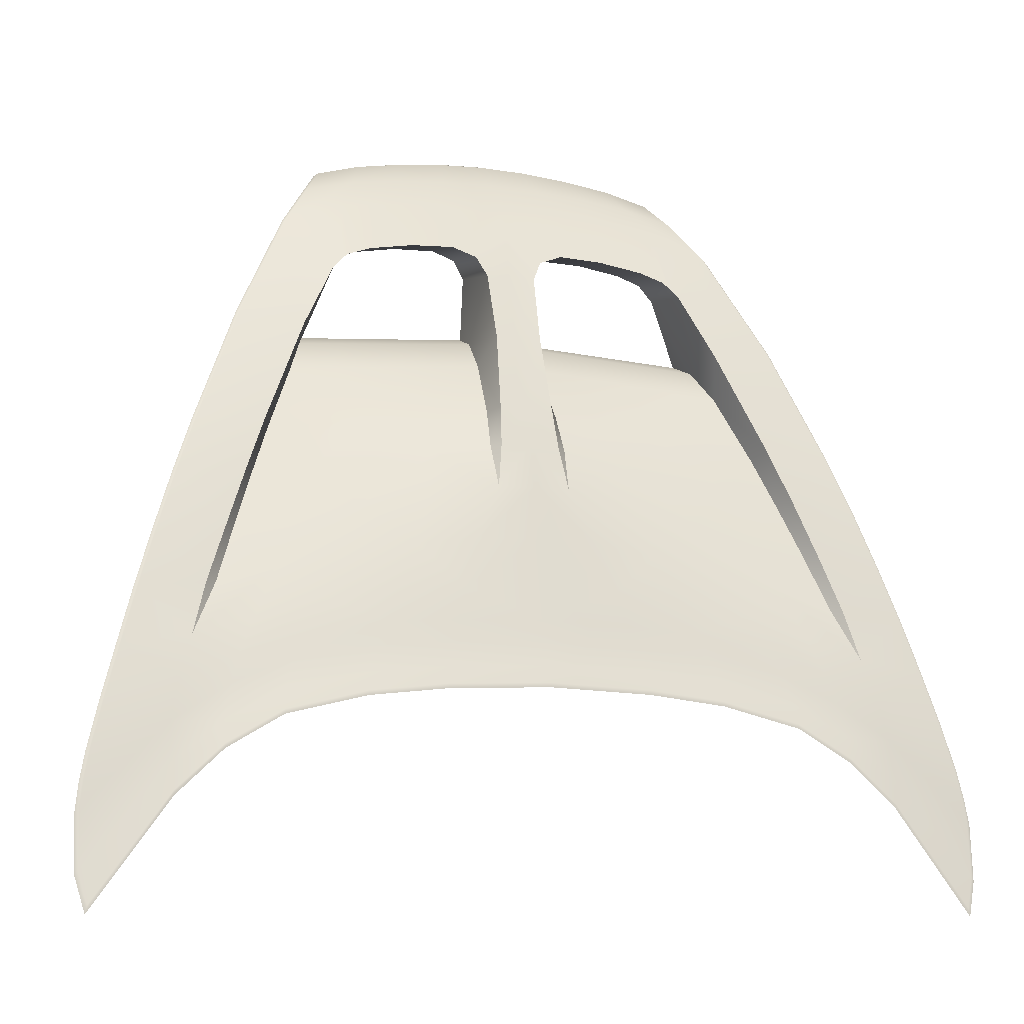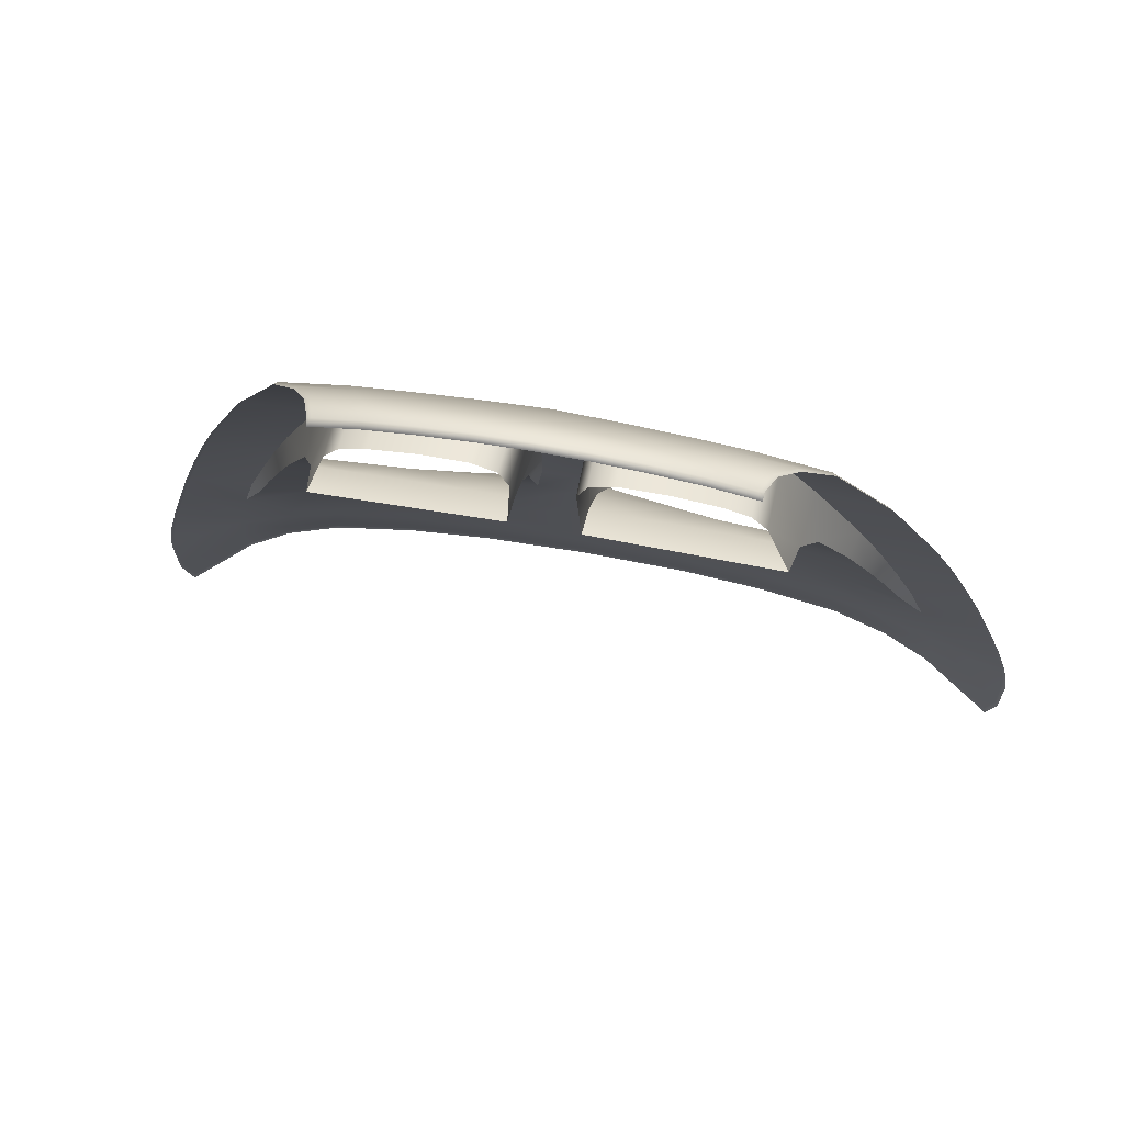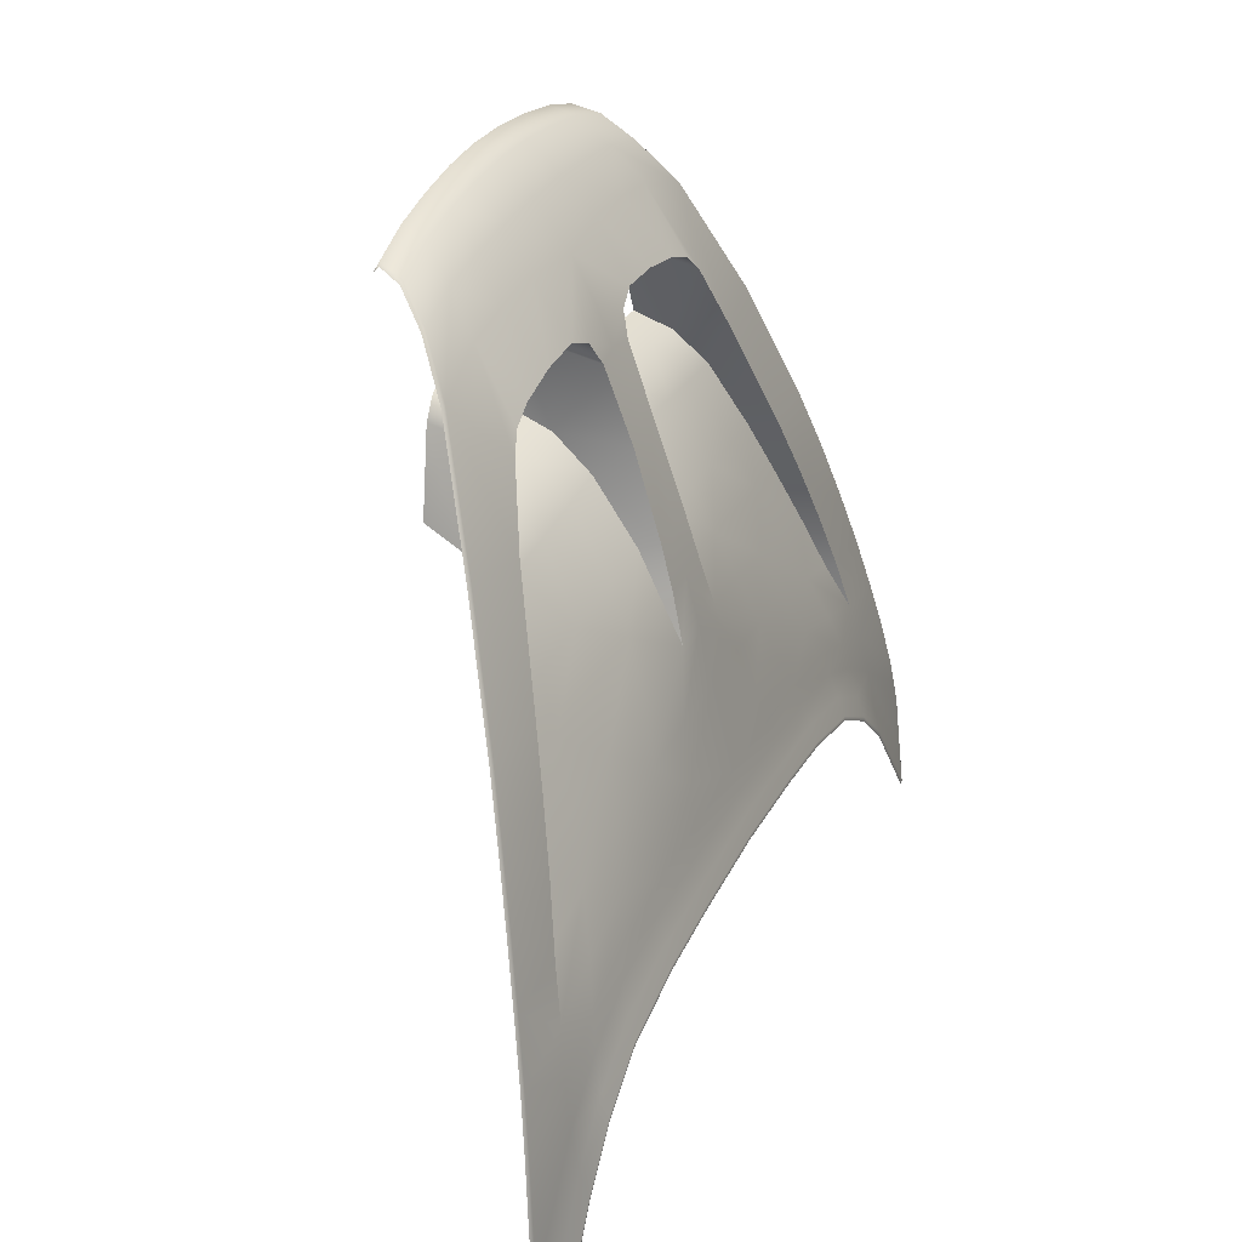
<metadata>
{"format":"obj","ext":"obj","renderer":"f3d","projection":"perspective","resolution":1024,"background":"white","views":[{"elev":-10.2,"azim":161.8,"up":"+Z"},{"elev":60.7,"azim":10.9,"up":"+Z"},{"elev":30.7,"azim":112.6,"up":"+Z"}]}
</metadata>
<code>
g model_car_111_body_hood_LOD1
v 0.06565 0.3738 2.296
v 0.06846 0.4074 2.285
v 0.1364 0.4087 2.278
v 0.1313 0.3755 2.289
v 0.07714 0.4464 2.243
v 0.1522 0.4463 2.237
v 0.1733 0.4829 2.186
v 0.09366 0.4837 2.192
v -5.96e-08 0.4928 2.183
v 0.086 0.5293 2.115
v 0.1495 0.5293 2.112
v -5.96e-08 0.4467 2.245
v -5.96e-08 0.407 2.287
v 0.1313 0.3697 2.279
v 0.06565 0.3681 2.286
v -5.96e-08 0.3732 2.299
v -5.96e-08 0.3674 2.289
v 0.2146 0.5323 2.1
v 0.05106 0.5354 2.101
v -5.96e-08 0.5225 2.125
v -5.96e-08 0.5434 2.076
v 0.03668 0.5471 2.07
v 0.2431 0.4834 2.177
v 0.2231 0.4473 2.228
v 0.3355 0.4931 2.144
v 0.2735 0.5435 2.063
v 0.3216 0.569 1.968
v 0.4139 0.5553 1.983
v 0.386 0.6138 1.814
v 0.4827 0.6087 1.811
v 0.4172 0.6356 1.733
v 0.5135 0.6314 1.726
v 0.4469 0.6556 1.65
v 0.5414 0.6518 1.643
v 0.4763 0.6735 1.566
v 0.568 0.6706 1.559
v 0.4963 0.6887 1.493
v 0.5917 0.6873 1.477
v 0.2944 0.4511 2.209
v 0.5149 0.7004 1.434
v 0.6132 0.701 1.402
v 0.6304 0.7115 1.335
v 0.5267 0.7119 1.374
v 0.434 0.6999 1.466
v 0.4459 0.7083 1.426
v 0.3615 0.7064 1.464
v 0.3729 0.7169 1.421
v 0.4556 0.719 1.377
v 0.3753 0.7272 1.393
v 0.456 0.7297 1.345
v 0.3758 0.7271 1.386
v 0.4559 0.7294 1.338
v 0.5256 0.7224 1.319
v 0.6435 0.7303 1.178
v 0.5237 0.7334 1.281
v 0.632 0.7397 1.133
v 0.6348 0.7386 1.121
v 0.5232 0.7328 1.274
v 0.6435 0.7214 1.259
v 0.6495 0.7192 1.252
v 0.6484 0.7279 1.171
v 0.2572 0.7176 1.447
v 0.2469 0.7074 1.485
v 0.1376 0.7093 1.494
v 0.1451 0.7191 1.458
v 0.1469 0.7283 1.434
v 0.2598 0.7273 1.421
v 0.2307 0.7 1.519
v 0.342 0.6987 1.501
v 0.1269 0.7019 1.526
v -5.96e-08 0.7027 1.53
v 0.1114 0.6904 1.576
v -5.96e-08 0.6912 1.579
v -5.96e-08 0.6742 1.651
v 0.08936 0.6728 1.647
v -5.96e-08 0.6553 1.729
v 0.05302 0.6552 1.728
v -5.96e-08 0.6378 1.794
v 0.04344 0.6378 1.794
v -5.96e-08 0.6205 1.853
v 0.03947 0.6209 1.853
v 0.2077 0.6884 1.568
v 0.3144 0.6864 1.551
v 0.4092 0.6861 1.523
v 0.3781 0.6648 1.594
v 0.4605 0.663 1.57
v 0.4318 0.6346 1.653
v 0.3472 0.6385 1.672
v 0.3212 0.6098 1.748
v 0.4022 0.6048 1.735
v 0.3746 0.577 1.808
v 0.2995 0.5819 1.817
v 0.3338 0.5354 1.907
v 0.2678 0.536 1.912
v 0.251 0.4931 1.961
v 0.3119 0.495 1.956
v 0.2143 0.5874 1.828
v 0.1916 0.5366 1.919
v 0.1291 0.5929 1.838
v 0.1154 0.5373 1.925
v 0.04862 0.5379 1.931
v 0.05315 0.5978 1.847
v 0.1085 0.4887 1.972
v 0.04672 0.4867 1.977
v 0.1063 0.4403 1.991
v 0.04647 0.439 1.995
v 0.1386 0.6211 1.779
v 0.05656 0.6262 1.792
v 0.154 0.6475 1.711
v 0.2514 0.6429 1.692
v 0.2299 0.6155 1.763
v 0.2819 0.6672 1.618
v 0.1796 0.6704 1.636
v 0.04862 0.5379 1.931
v 0.03377 0.5838 1.969
v 0.03947 0.6209 1.853
v 0.05315 0.5978 1.847
v 0.05656 0.6262 1.792
v 0.04344 0.6378 1.794
v 0.05302 0.6552 1.728
v 0.04672 0.4867 1.977
v 0.03668 0.5471 2.07
v 0.04056 0.4328 2.094
v 0.0545 0.4309 2.123
v 0.05106 0.5354 2.101
v 0.08809 0.4304 2.136
v 0.086 0.5293 2.115
v 0.1512 0.4319 2.133
v 0.1495 0.5293 2.112
v 0.2149 0.4339 2.122
v 0.2146 0.5323 2.1
v 0.2502 0.4353 2.109
v 0.2514 0.5364 2.087
v 0.04647 0.439 1.995
v 0.2713 0.4372 2.083
v 0.2735 0.5435 2.063
v 0.3119 0.495 1.956
v 0.3035 0.4448 1.977
v 0.3216 0.569 1.968
v 0.3338 0.5354 1.907
v 0.386 0.6138 1.814
v 0.3746 0.577 1.808
v 0.4022 0.6048 1.735
v 0.4172 0.6356 1.733
v 0.4318 0.6346 1.653
v 0.4469 0.6556 1.65
v 0.4605 0.663 1.57
v 0.4763 0.6735 1.566
v 0.4963 0.6887 1.493
v 0.2514 0.5364 2.087
v 0.2045 0.4108 2.266
v 0.2686 0.4148 2.248
v 0.2573 0.3817 2.259
v 0.1969 0.3778 2.277
v 0.2633 0.3763 2.247
v 0.1969 0.3721 2.267
v 0.2636 0.3839 2.255
v 0.2748 0.4138 2.243
v 0.2999 0.4495 2.205
v 0.3405 0.4903 2.142
v 0.419 0.5524 1.982
v 0.4879 0.6059 1.81
v 0.5188 0.6286 1.725
v 0.5467 0.649 1.642
v 0.5734 0.668 1.558
v 0.5971 0.6847 1.476
v 0.6189 0.6986 1.4
v 0.6362 0.709 1.333
v 0.6383 0.7166 1.296
v 0.6446 0.7144 1.291
v 0.1798 0.4909 1.966
v 0.2446 0.4435 1.981
v 0.1754 0.4419 1.986
v 0.3035 0.4448 1.977
v 0.1472 0.7283 1.427
v -5.96e-08 0.7281 1.44
v -5.96e-08 0.728 1.433
v 0.2604 0.7273 1.415
v -5.96e-08 0.7191 1.464
v -5.96e-08 0.7102 1.498
v 0.03377 0.5838 1.969
v -5.96e-08 0.583 1.969
v -0.06565 0.3738 2.296
v -0.1313 0.3755 2.289
v -0.1364 0.4087 2.278
v -0.06846 0.4074 2.285
v -0.07714 0.4464 2.243
v -0.1522 0.4463 2.237
v -0.1733 0.4829 2.186
v -0.09366 0.4837 2.192
v -5.96e-08 0.4928 2.183
v -0.086 0.5293 2.115
v -0.1495 0.5293 2.112
v -5.96e-08 0.4467 2.245
v -5.96e-08 0.407 2.287
v -0.1313 0.3697 2.279
v -0.06565 0.3681 2.286
v -5.96e-08 0.3732 2.299
v -5.96e-08 0.3674 2.289
v -0.2146 0.5323 2.1
v -0.05106 0.5354 2.101
v -5.96e-08 0.5225 2.125
v -5.96e-08 0.5434 2.076
v -0.03668 0.5471 2.07
v -0.2431 0.4834 2.177
v -0.2231 0.4473 2.228
v -0.3355 0.4931 2.144
v -0.2735 0.5435 2.063
v -0.3216 0.569 1.968
v -0.4139 0.5553 1.983
v -0.386 0.6138 1.814
v -0.4827 0.6087 1.811
v -0.4172 0.6356 1.733
v -0.5135 0.6314 1.726
v -0.4469 0.6556 1.65
v -0.5414 0.6518 1.643
v -0.4763 0.6735 1.566
v -0.568 0.6706 1.559
v -0.4963 0.6887 1.493
v -0.5917 0.6873 1.477
v -0.2944 0.4511 2.209
v -0.5149 0.7004 1.434
v -0.6132 0.701 1.402
v -0.6304 0.7115 1.335
v -0.5267 0.7119 1.374
v -0.434 0.6999 1.466
v -0.4459 0.7083 1.426
v -0.3615 0.7064 1.464
v -0.3729 0.7169 1.421
v -0.4556 0.719 1.377
v -0.3753 0.7272 1.393
v -0.456 0.7297 1.345
v -0.3758 0.7271 1.386
v -0.4559 0.7294 1.338
v -0.5256 0.7224 1.319
v -0.6435 0.7303 1.178
v -0.5237 0.7334 1.281
v -0.632 0.7397 1.133
v -0.6348 0.7386 1.121
v -0.5232 0.7328 1.274
v -0.6435 0.7214 1.259
v -0.6495 0.7192 1.252
v -0.6484 0.7279 1.171
v -0.2572 0.7176 1.447
v -0.2469 0.7074 1.485
v -0.1376 0.7093 1.494
v -0.1451 0.7191 1.458
v -0.1469 0.7283 1.434
v -0.2598 0.7273 1.421
v -0.2307 0.7 1.519
v -0.342 0.6987 1.501
v -0.1269 0.7019 1.526
v -5.96e-08 0.7027 1.53
v -0.1114 0.6904 1.576
v -5.96e-08 0.6912 1.579
v -5.96e-08 0.6742 1.651
v -0.08936 0.6728 1.647
v -5.96e-08 0.6553 1.729
v -0.05302 0.6552 1.728
v -5.96e-08 0.6378 1.794
v -0.04344 0.6378 1.794
v -5.96e-08 0.6205 1.853
v -0.03947 0.6209 1.853
v -0.2077 0.6884 1.568
v -0.3144 0.6864 1.551
v -0.4092 0.6861 1.523
v -0.3781 0.6648 1.594
v -0.4605 0.663 1.57
v -0.4318 0.6346 1.653
v -0.3472 0.6385 1.672
v -0.3212 0.6098 1.748
v -0.4022 0.6048 1.735
v -0.3746 0.577 1.808
v -0.2995 0.5819 1.817
v -0.3338 0.5354 1.907
v -0.2678 0.536 1.912
v -0.251 0.4931 1.961
v -0.3119 0.495 1.956
v -0.2143 0.5874 1.828
v -0.1916 0.5366 1.919
v -0.1291 0.5929 1.838
v -0.1154 0.5373 1.925
v -0.04862 0.5379 1.931
v -0.05315 0.5978 1.847
v -0.1085 0.4887 1.972
v -0.04672 0.4867 1.977
v -0.1063 0.4403 1.991
v -0.04647 0.439 1.995
v -0.1386 0.6211 1.779
v -0.05656 0.6262 1.792
v -0.154 0.6475 1.711
v -0.2514 0.6429 1.692
v -0.2299 0.6155 1.763
v -0.2819 0.6672 1.618
v -0.1796 0.6704 1.636
v -0.04862 0.5379 1.931
v -0.05315 0.5978 1.847
v -0.03947 0.6209 1.853
v -0.03377 0.5838 1.969
v -0.05656 0.6262 1.792
v -0.04344 0.6378 1.794
v -0.05302 0.6552 1.728
v -0.04672 0.4867 1.977
v -0.03668 0.5471 2.07
v -0.04056 0.4328 2.094
v -0.0545 0.4309 2.123
v -0.05106 0.5354 2.101
v -0.08809 0.4304 2.136
v -0.086 0.5293 2.115
v -0.1512 0.4319 2.133
v -0.1495 0.5293 2.112
v -0.2149 0.4339 2.122
v -0.2146 0.5323 2.1
v -0.2502 0.4353 2.109
v -0.2514 0.5364 2.087
v -0.04647 0.439 1.995
v -0.2713 0.4372 2.083
v -0.2735 0.5435 2.063
v -0.3119 0.495 1.956
v -0.3035 0.4448 1.977
v -0.3216 0.569 1.968
v -0.3338 0.5354 1.907
v -0.386 0.6138 1.814
v -0.3746 0.577 1.808
v -0.4022 0.6048 1.735
v -0.4172 0.6356 1.733
v -0.4318 0.6346 1.653
v -0.4469 0.6556 1.65
v -0.4605 0.663 1.57
v -0.4763 0.6735 1.566
v -0.4963 0.6887 1.493
v -0.2514 0.5364 2.087
v -0.2045 0.4108 2.266
v -0.2686 0.4148 2.248
v -0.2573 0.3817 2.259
v -0.1969 0.3778 2.277
v -0.2633 0.3763 2.247
v -0.1969 0.3721 2.267
v -0.2636 0.3839 2.255
v -0.2748 0.4138 2.243
v -0.2999 0.4495 2.205
v -0.3405 0.4903 2.142
v -0.419 0.5524 1.982
v -0.4879 0.6059 1.81
v -0.5188 0.6286 1.725
v -0.5467 0.649 1.642
v -0.5734 0.668 1.558
v -0.5971 0.6847 1.476
v -0.6189 0.6986 1.4
v -0.6362 0.709 1.333
v -0.6383 0.7166 1.296
v -0.6446 0.7144 1.291
v -0.1798 0.4909 1.966
v -0.1754 0.4419 1.986
v -0.2446 0.4435 1.981
v -0.3035 0.4448 1.977
v -0.1472 0.7283 1.427
v -5.96e-08 0.728 1.433
v -5.96e-08 0.7281 1.44
v -0.2604 0.7273 1.415
v -5.96e-08 0.7191 1.464
v -5.96e-08 0.7102 1.498
v -0.03377 0.5838 1.969
v -5.96e-08 0.583 1.969
g model_car_111_body_hood_LOD1_0
f 3 2 1
f 4 3 1
f 2 3 5
f 3 6 5
f 6 7 5
f 7 8 5
f 8 9 5
f 10 9 8
f 11 10 8
f 11 8 7
f 9 12 5
f 13 2 5
f 12 13 5
f 4 1 14
f 1 15 14
f 15 1 16
f 2 13 16
f 1 2 16
f 17 15 16
f 18 11 7
f 10 19 9
f 19 20 9
f 20 19 21
f 19 22 21
f 18 7 23
f 23 7 24
f 25 23 24
f 25 26 23
f 26 25 27
f 25 28 27
f 27 28 29
f 28 30 29
f 29 30 31
f 30 32 31
f 31 32 33
f 32 34 33
f 33 34 35
f 34 36 35
f 35 36 37
f 36 38 37
f 39 25 24
f 37 38 40
f 38 41 40
f 41 42 40
f 42 43 40
f 40 43 44
f 37 40 44
f 43 45 44
f 45 46 44
f 46 45 47
f 45 48 47
f 45 43 48
f 49 47 48
f 50 49 48
f 51 49 50
f 52 51 50
f 50 48 53
f 43 53 48
f 54 53 43
f 53 54 55
f 55 50 53
f 54 56 55
f 55 56 57
f 58 55 57
f 58 52 50
f 55 58 50
f 59 54 43
f 59 60 54
f 60 61 54
f 56 54 61
f 57 56 61
f 46 47 62
f 63 46 62
f 63 62 64
f 62 65 64
f 66 65 62
f 67 66 62
f 46 63 68
f 63 64 68
f 69 46 68
f 64 70 68
f 71 70 64
f 70 71 72
f 70 72 68
f 71 73 72
f 73 74 72
f 74 75 72
f 75 74 76
f 77 75 76
f 77 76 78
f 79 77 78
f 79 78 80
f 81 79 80
f 72 82 68
f 83 69 68
f 82 83 68
f 69 83 44
f 46 69 44
f 83 84 44
f 84 37 44
f 37 84 85
f 84 83 85
f 86 37 85
f 87 86 85
f 88 87 85
f 87 88 89
f 90 87 89
f 91 90 89
f 92 91 89
f 91 92 93
f 92 94 93
f 94 95 93
f 95 96 93
f 94 92 97
f 97 92 89
f 98 94 97
f 95 94 98
f 98 97 99
f 100 98 99
f 100 99 101
f 99 102 101
f 103 100 101
f 100 103 98
f 104 103 101
f 105 103 104
f 106 105 104
f 102 99 107
f 99 97 107
f 108 102 107
f 77 108 107
f 109 77 107
f 110 109 107
f 111 110 107
f 97 111 107
f 110 111 89
f 88 110 89
f 110 88 85
f 112 110 85
f 83 112 85
f 111 97 89
f 110 112 113
f 109 110 113
f 112 83 113
f 77 109 113
f 83 82 113
f 75 77 113
f 72 75 113
f 82 72 113
f 116 115 114
f 117 116 114
f 117 118 116
f 118 119 116
f 118 120 119
f 114 115 121
f 115 122 121
f 122 123 121
f 123 122 124
f 122 125 124
f 124 125 126
f 125 127 126
f 126 127 128
f 127 129 128
f 128 129 130
f 129 131 130
f 132 130 131
f 133 132 131
f 123 134 121
f 135 132 133
f 136 135 133
f 135 136 137
f 138 135 137
f 137 136 139
f 140 137 139
f 140 139 141
f 142 140 141
f 143 142 141
f 144 143 141
f 143 144 145
f 144 146 145
f 145 146 147
f 146 148 147
f 149 147 148
f 26 150 23
f 150 18 23
f 7 6 24
f 6 3 24
f 3 151 24
f 151 152 24
f 152 151 153
f 151 154 153
f 153 154 155
f 154 156 155
f 156 154 4
f 151 3 4
f 154 151 4
f 14 156 4
f 152 39 24
f 153 155 157
f 152 153 157
f 152 158 39
f 158 152 157
f 158 159 39
f 39 159 25
f 159 160 25
f 25 160 28
f 160 161 28
f 30 28 161
f 162 30 161
f 32 30 162
f 163 32 162
f 34 32 163
f 164 34 163
f 34 164 36
f 164 165 36
f 36 165 38
f 165 166 38
f 38 166 41
f 166 167 41
f 41 167 42
f 167 168 42
f 42 168 169
f 43 42 169
f 59 43 169
f 169 170 59
f 168 170 169
f 170 60 59
f 172 95 171
f 173 172 171
f 171 95 98
f 105 173 171
f 103 105 171
f 103 171 98
f 95 172 96
f 172 174 96
f 176 66 175
f 177 176 175
f 175 66 67
f 178 175 67
f 51 178 67
f 49 51 67
f 49 67 47
f 67 62 47
f 66 176 65
f 176 179 65
f 179 180 65
f 180 64 65
f 180 71 64
f 80 182 181
f 81 80 181
f 181 182 22
f 182 21 22
f 185 184 183
f 186 185 183
f 185 186 187
f 188 185 187
f 189 188 187
f 190 189 187
f 191 190 187
f 191 192 190
f 192 193 190
f 190 193 189
f 194 191 187
f 195 194 187
f 186 195 187
f 183 184 196
f 197 183 196
f 183 197 198
f 186 183 198
f 195 186 198
f 197 199 198
f 193 200 189
f 201 192 191
f 202 201 191
f 201 202 203
f 204 201 203
f 189 200 205
f 189 205 206
f 205 207 206
f 208 207 205
f 207 208 209
f 210 207 209
f 210 209 211
f 212 210 211
f 212 211 213
f 214 212 213
f 214 213 215
f 216 214 215
f 216 215 217
f 218 216 217
f 218 217 219
f 220 218 219
f 207 221 206
f 220 219 222
f 223 220 222
f 224 223 222
f 225 224 222
f 225 222 226
f 222 219 226
f 227 225 226
f 228 227 226
f 227 228 229
f 230 227 229
f 225 227 230
f 229 231 230
f 231 232 230
f 231 233 232
f 233 234 232
f 230 232 235
f 235 225 230
f 235 236 225
f 236 235 237
f 232 237 235
f 238 236 237
f 238 237 239
f 237 240 239
f 240 237 232
f 234 240 232
f 236 241 225
f 242 241 236
f 243 242 236
f 238 239 243
f 236 238 243
f 229 228 244
f 228 245 244
f 244 245 246
f 247 244 246
f 247 248 244
f 248 249 244
f 244 249 229
f 245 228 250
f 246 245 250
f 228 251 250
f 252 246 250
f 252 253 246
f 253 252 254
f 254 252 250
f 255 253 254
f 256 255 254
f 257 256 254
f 256 257 258
f 257 259 258
f 258 259 260
f 259 261 260
f 260 261 262
f 261 263 262
f 264 254 250
f 265 264 250
f 251 265 250
f 265 251 226
f 251 228 226
f 266 265 226
f 219 266 226
f 266 219 267
f 265 266 267
f 219 268 267
f 268 269 267
f 269 270 267
f 270 269 271
f 269 272 271
f 272 273 271
f 273 274 271
f 274 273 275
f 276 274 275
f 277 276 275
f 278 277 275
f 274 276 279
f 274 279 271
f 276 280 279
f 276 277 280
f 279 280 281
f 280 282 281
f 281 282 283
f 284 281 283
f 282 285 283
f 285 282 280
f 285 286 283
f 285 287 286
f 287 288 286
f 281 284 289
f 279 281 289
f 284 290 289
f 290 259 289
f 259 291 289
f 291 292 289
f 292 293 289
f 293 279 289
f 293 292 271
f 292 270 271
f 270 292 267
f 292 294 267
f 294 265 267
f 279 293 271
f 292 291 295
f 294 292 295
f 265 294 295
f 291 259 295
f 264 265 295
f 259 257 295
f 254 264 295
f 257 254 295
f 298 297 296
f 299 298 296
f 300 297 298
f 301 300 298
f 302 300 301
f 299 296 303
f 304 299 303
f 305 304 303
f 304 305 306
f 307 304 306
f 307 306 308
f 309 307 308
f 309 308 310
f 311 309 310
f 311 310 312
f 313 311 312
f 312 314 313
f 314 315 313
f 316 305 303
f 314 317 315
f 317 318 315
f 318 317 319
f 317 320 319
f 318 319 321
f 319 322 321
f 321 322 323
f 322 324 323
f 324 325 323
f 325 326 323
f 326 325 327
f 328 326 327
f 328 327 329
f 330 328 329
f 329 331 330
f 332 208 205
f 200 332 205
f 188 189 206
f 185 188 206
f 333 185 206
f 334 333 206
f 333 334 335
f 336 333 335
f 336 335 337
f 338 336 337
f 336 338 184
f 333 336 184
f 185 333 184
f 338 196 184
f 221 334 206
f 337 335 339
f 335 334 339
f 340 334 221
f 334 340 339
f 341 340 221
f 341 221 207
f 342 341 207
f 342 207 210
f 343 342 210
f 210 212 343
f 212 344 343
f 212 214 344
f 214 345 344
f 214 216 345
f 216 346 345
f 346 216 218
f 347 346 218
f 347 218 220
f 348 347 220
f 348 220 223
f 349 348 223
f 349 223 224
f 350 349 224
f 350 224 351
f 224 225 351
f 225 241 351
f 352 351 241
f 352 350 351
f 242 352 241
f 355 354 353
f 277 355 353
f 277 353 280
f 354 287 353
f 287 285 353
f 353 285 280
f 355 277 278
f 356 355 278
f 359 358 357
f 248 359 357
f 248 357 249
f 357 360 249
f 360 233 249
f 233 231 249
f 249 231 229
f 359 248 247
f 361 359 247
f 362 361 247
f 246 362 247
f 253 362 246
f 262 263 363
f 364 262 363
f 364 363 204
f 203 364 204

</code>
